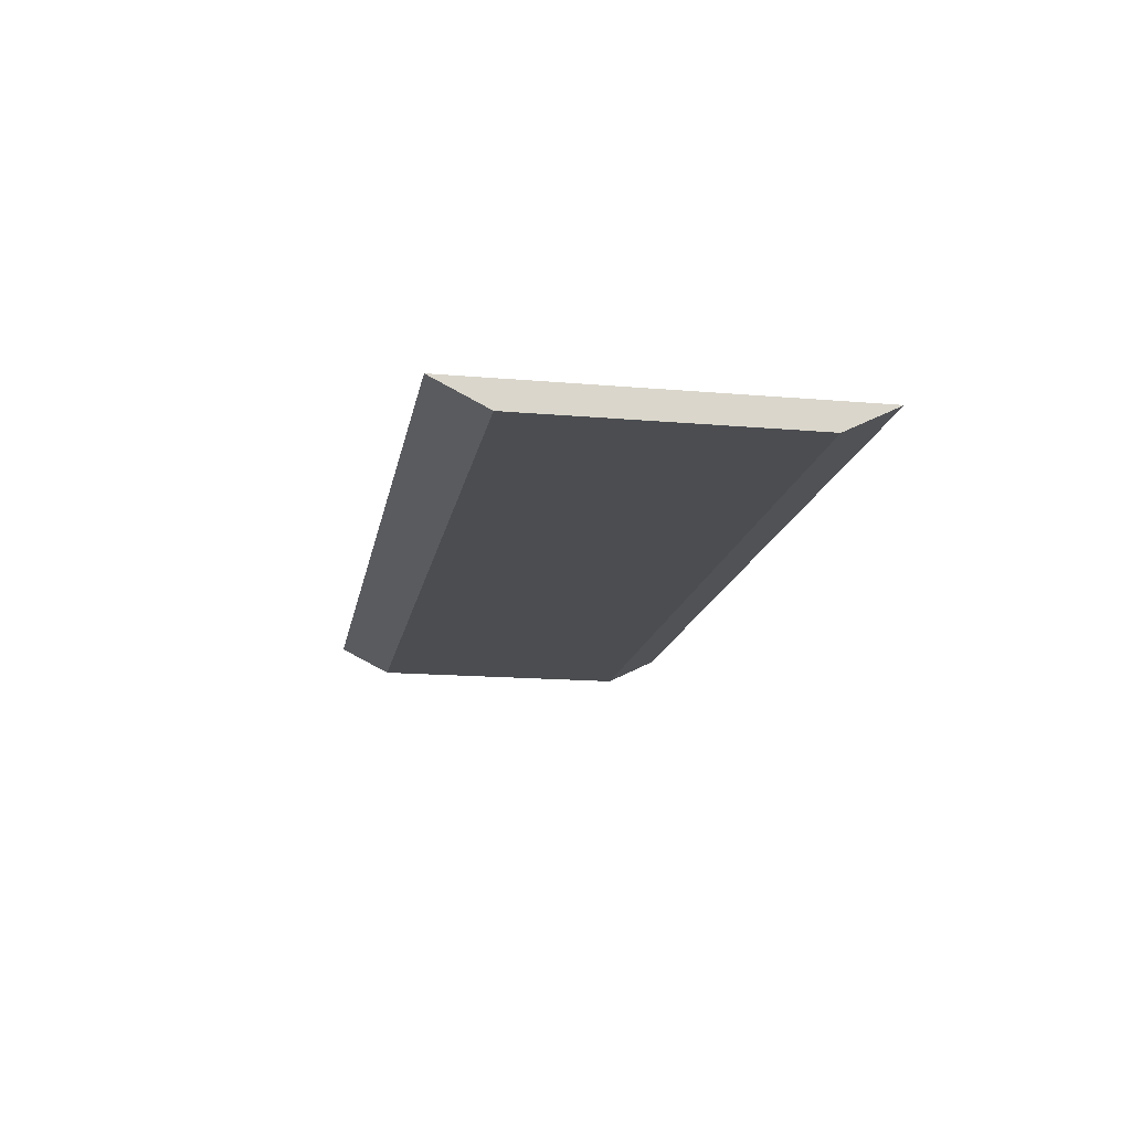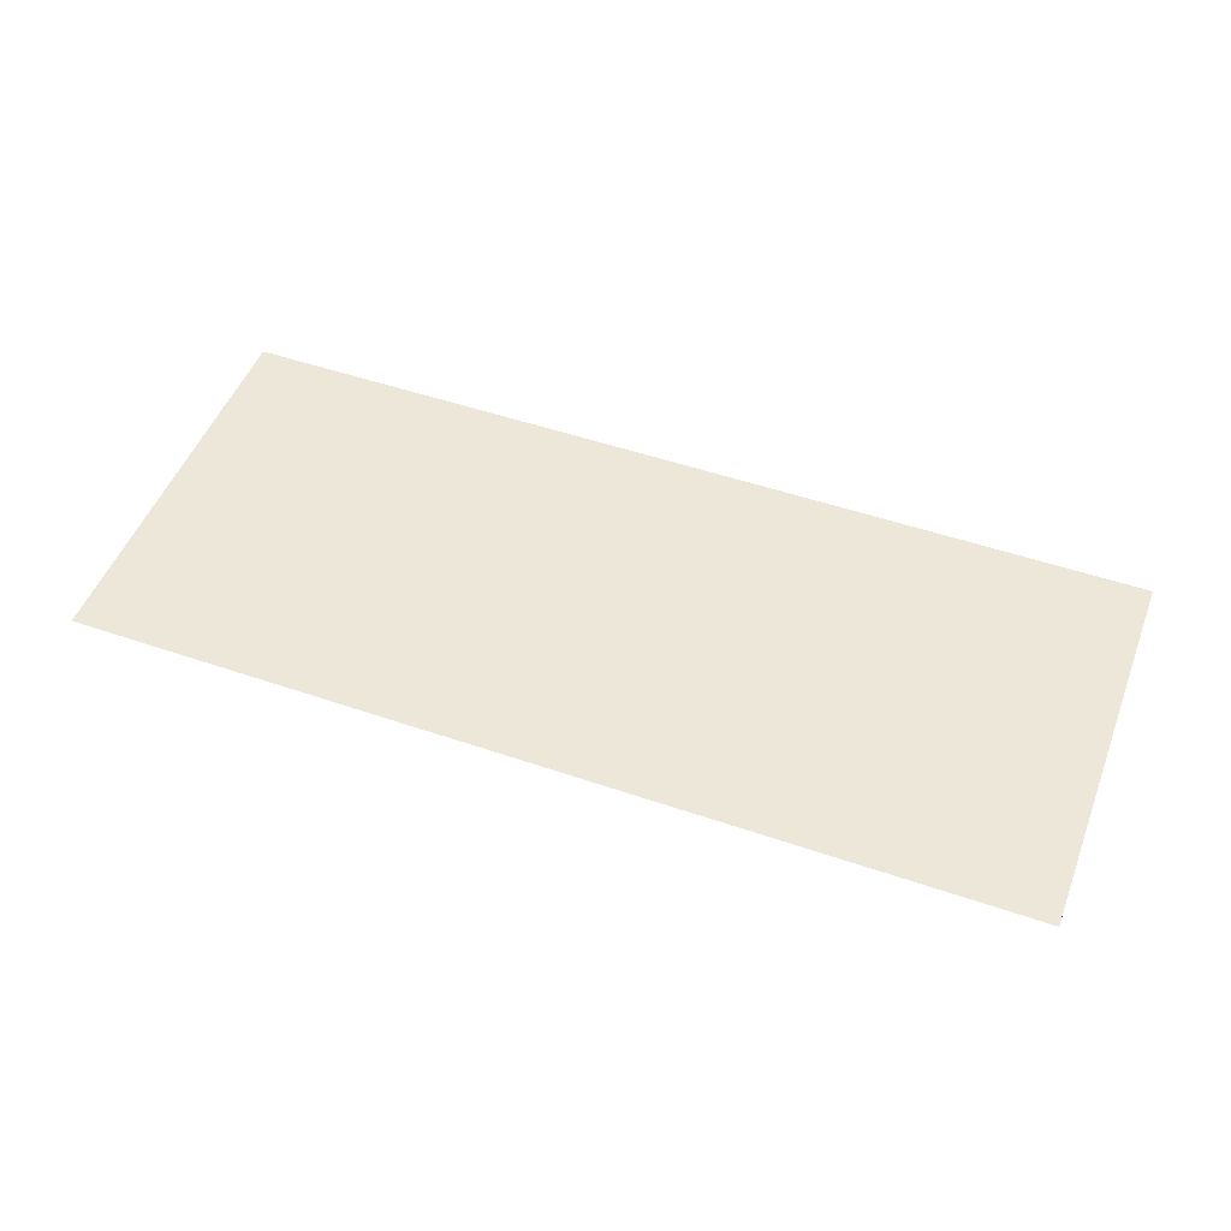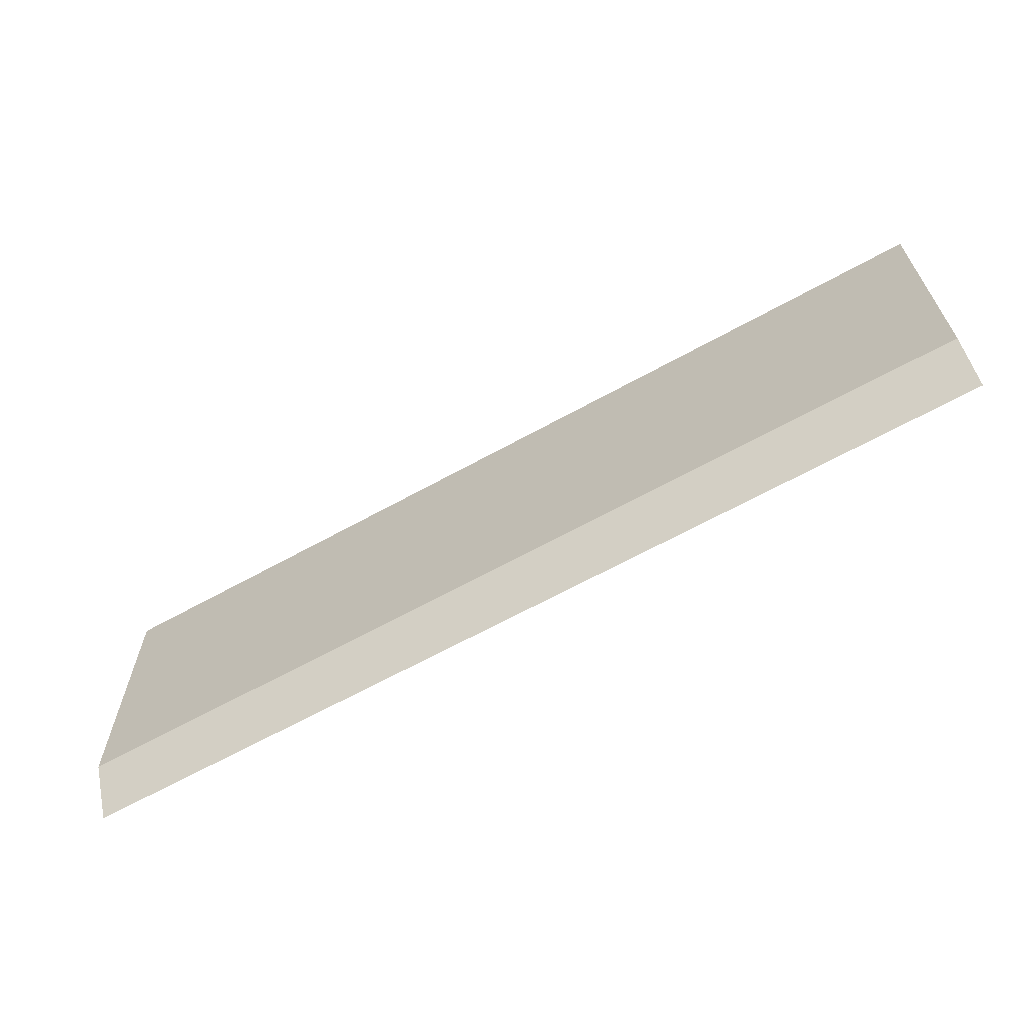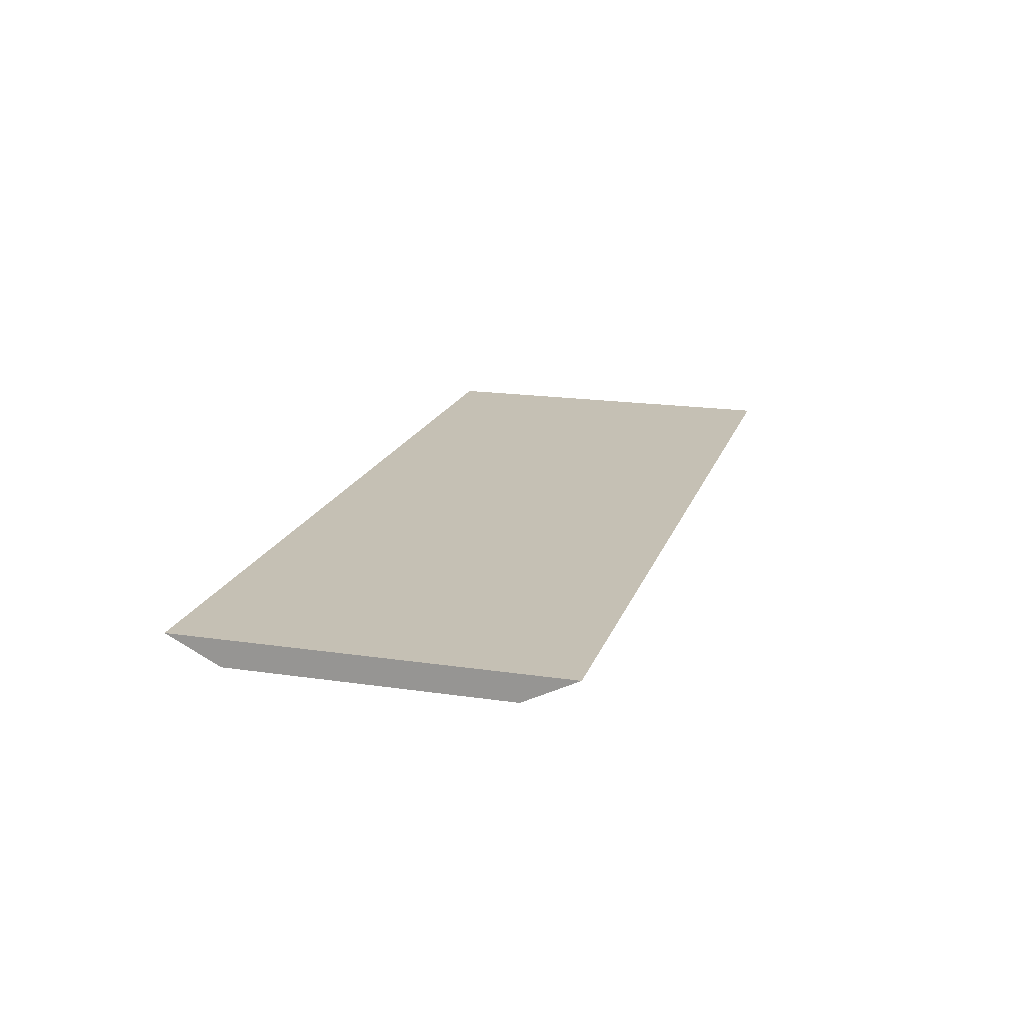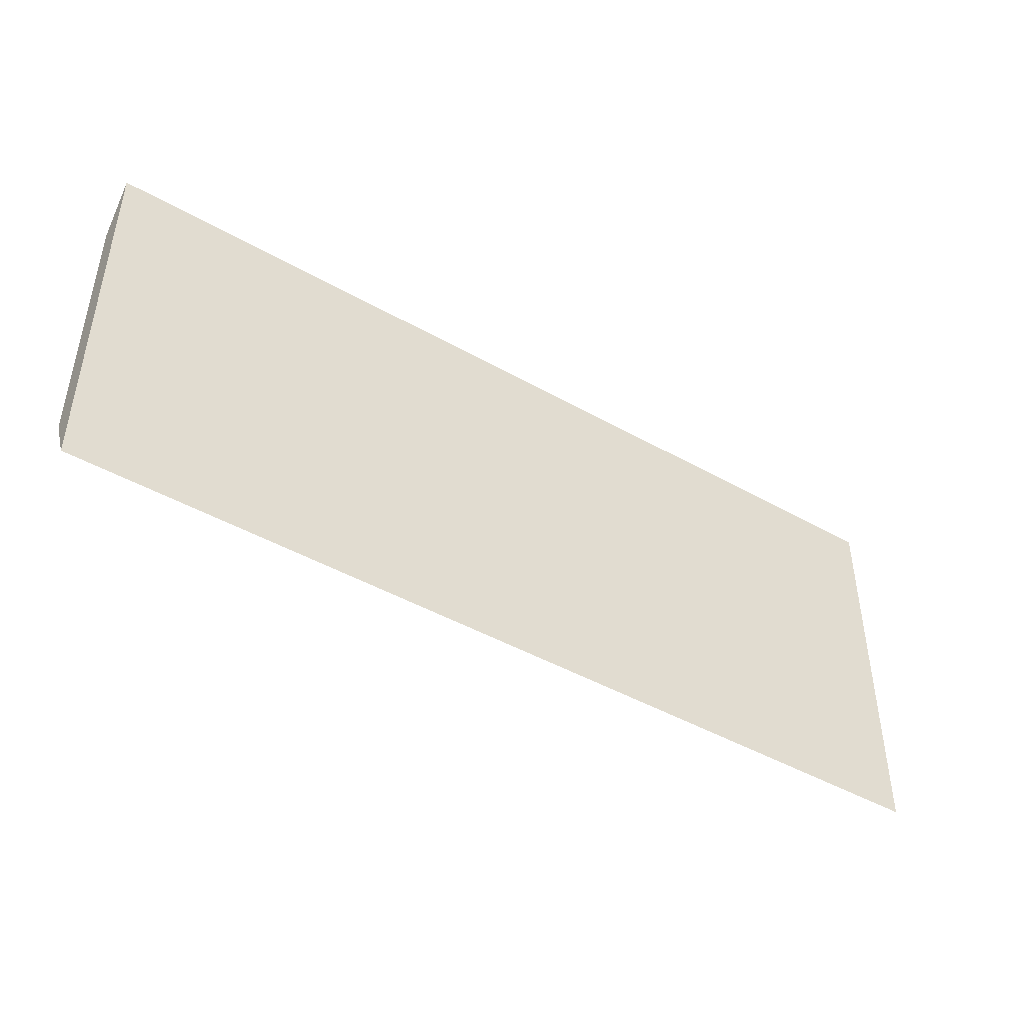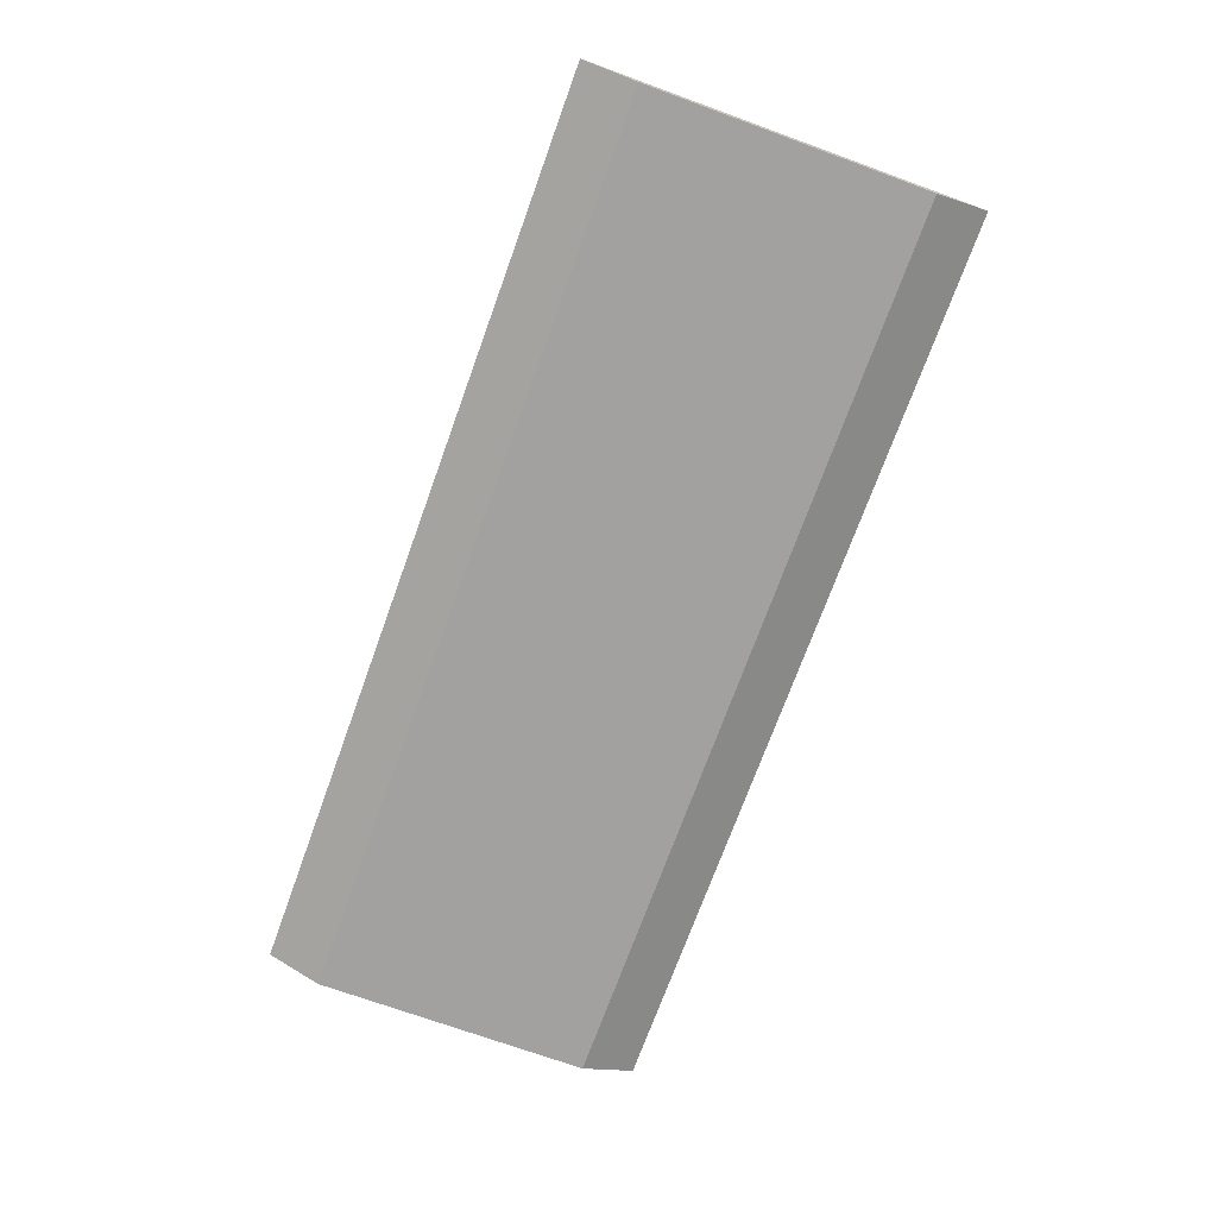
<metadata>
{"format":"obj","ext":"obj","renderer":"f3d","projection":"perspective","resolution":1024,"background":"white","views":[{"elev":-16.0,"azim":79.8,"up":"+Y"},{"elev":50.0,"azim":20.7,"up":"+Y"},{"elev":-64.7,"azim":29.2,"up":"+Z"},{"elev":18.2,"azim":-74.0,"up":"+Y"},{"elev":-45.3,"azim":146.8,"up":"+Z"},{"elev":-72.3,"azim":-109.9,"up":"+Y"}]}
</metadata>
<code>
v -0.2856 -0.4078 -0.01469
v -0.2856 -0.4078 0.09018
v -0.2856 -0.4152 3e-08
v -0.5357 -0.4078 -0.01469
v -0.2856 -0.4152 0.07549
v -0.5357 -0.4078 0.09018
v -0.5357 -0.4152 3e-08
v -0.5357 -0.4152 0.07549
f 4 8 6
f 4 7 8
f 3 8 7
f 2 8 5
f 3 5 8
f 2 6 8
f 1 3 7
f 1 4 6
f 1 7 4
f 1 5 3
f 1 2 5
f 1 6 2

</code>
